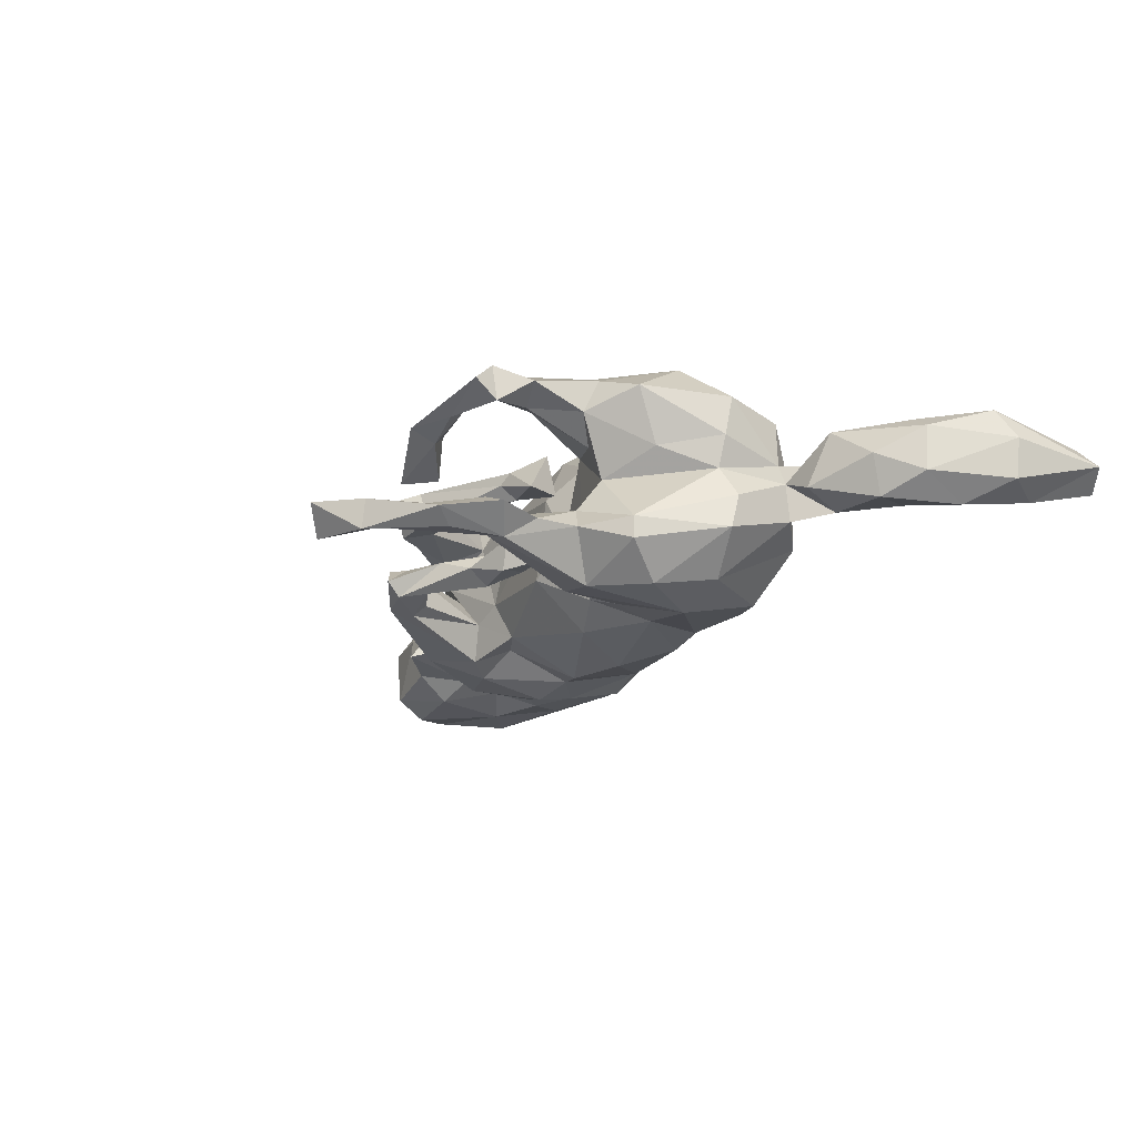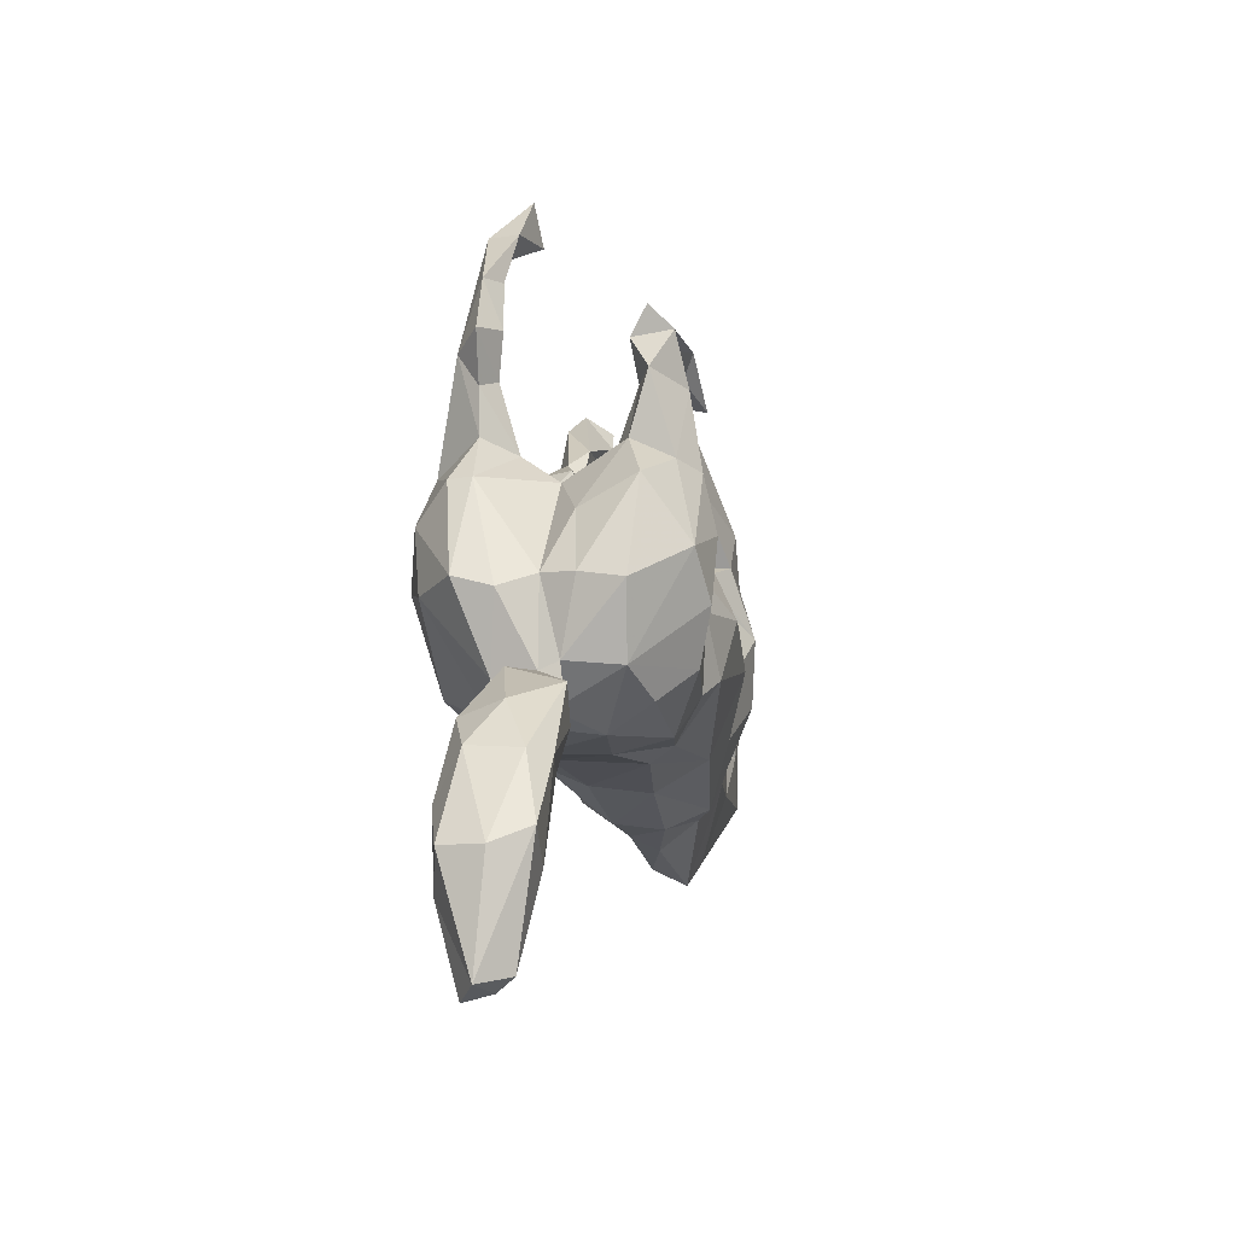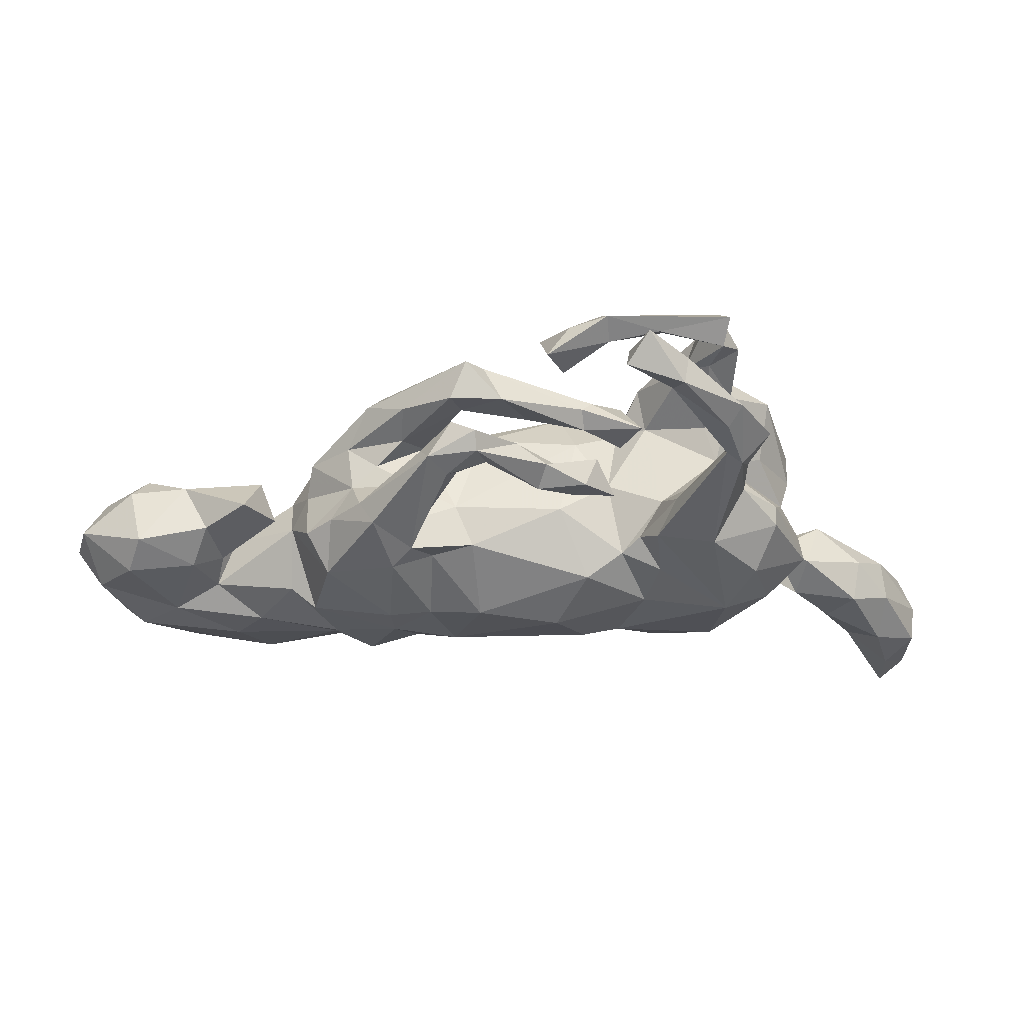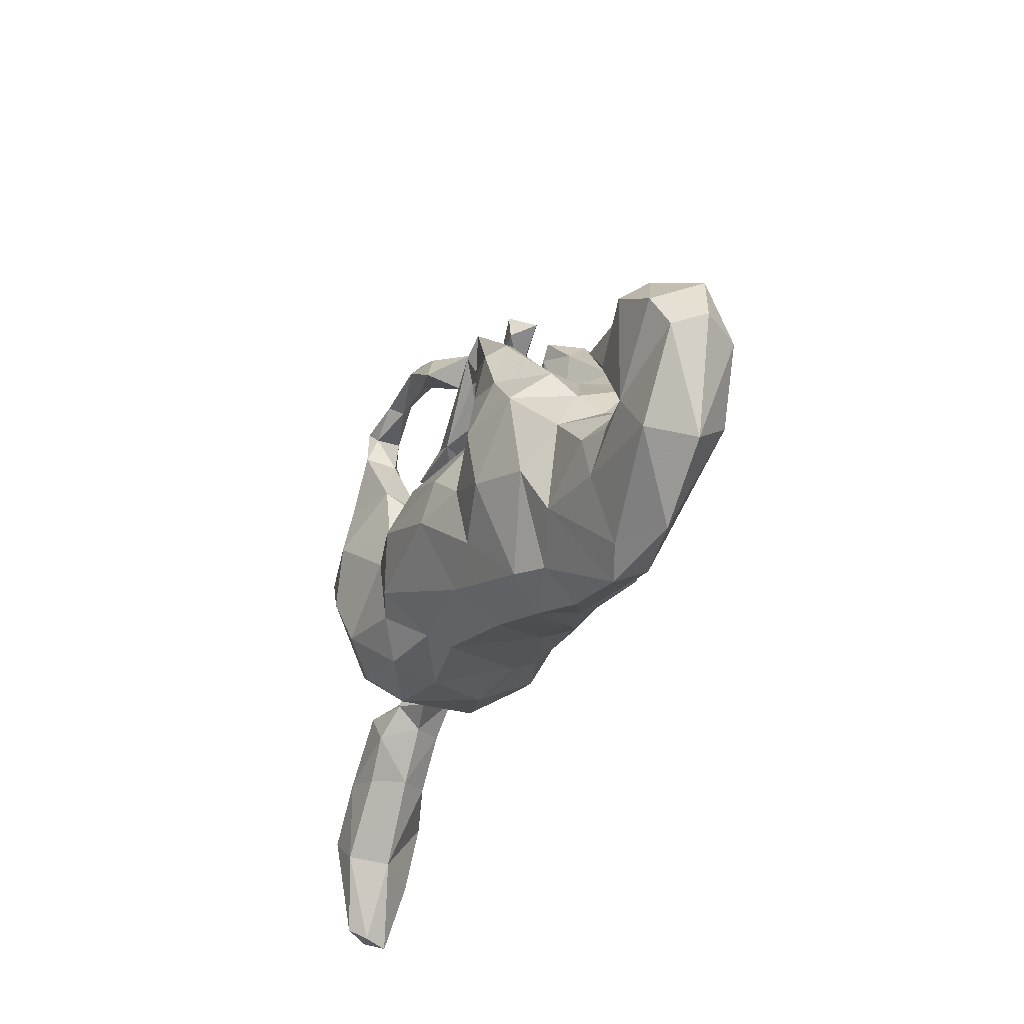
<metadata>
{"format":"obj","ext":"obj","renderer":"f3d","projection":"perspective","resolution":1024,"background":"white","views":[{"elev":-22.9,"azim":-118.0,"up":"+Z"},{"elev":-9.4,"azim":-77.8,"up":"+Y"},{"elev":54.1,"azim":177.2,"up":"+Y"},{"elev":-29.8,"azim":68.0,"up":"+Y"}]}
</metadata>
<code>
v -0.3021 0.1671 0.05793
v 0.09536 0.1015 -0.1173
v 0.2986 -0.2811 0.004062
v 0.4644 -0.2976 -0.04049
v -0.1921 0.2128 0.02663
v -0.5466 -0.257 -0.05084
v -0.125 0.3697 0.1376
v 0.7567 0.02054 -0.004141
v -0.06245 0.3173 0.06512
v 0.336 -0.1528 -0.1082
v -0.2066 0.1309 0.08675
v -0.1282 -0.1882 -0.06244
v -0.3987 -0.006978 -0.1695
v -0.08031 0.00139 0.1884
v 0.5409 0.07278 -0.03989
v -0.08596 0.1308 0.06018
v -0.2143 0.4874 -0.113
v -0.2572 -0.195 -0.052
v 0.6708 0.06669 0.04131
v -0.4196 0.1401 0.1238
v -0.6522 -0.2276 -0.03909
v 0.09511 0.325 0.09159
v -0.113 0.2118 0.08274
v 0.6749 -0.1659 -0.06722
v 0.2915 0.132 -0.01286
v 0.538 -0.08506 -0.04822
v -0.3729 -0.1676 -0.0786
v -0.09825 0.1918 0.04363
v 0.278 0.1754 -0.07644
v -0.5843 -0.1875 -0.06567
v -0.3457 0.1712 0.1555
v -0.4453 -0.1814 -0.0049
v 0.6539 0.06636 -0.05386
v 0.6464 0.04285 0.08128
v 0.06972 0.2724 -0.07634
v -0.3514 -0.143 0.1286
v -0.4405 0.01148 -0.000655
v -0.2966 0.07718 0.2004
v -0.3306 0.3284 -0.1406
v -0.5993 -0.167 -0.001521
v -0.1411 0.5547 -0.1184
v -0.1849 -0.002661 0.1644
v -0.1173 0.1563 -0.02631
v -0.009044 0.189 -0.05635
v -0.3765 0.352 -0.1031
v 0.6762 0.009628 -0.07758
v 0.2975 0.1443 0.05827
v 0.1076 0.2943 -0.02602
v 0.1961 0.1227 -0.1333
v 0.03616 -0.2081 -0.04694
v -0.3069 0.2801 0.09928
v -0.2995 0.3262 0.1403
v -0.6821 -0.5241 -0.03041
v -0.2292 0.5177 -0.1272
v -0.5082 -0.2624 -0.003837
v -0.2949 0.1678 -0.1768
v 0.5041 -0.2858 0.03141
v 0.2498 0.1492 0.01766
v -0.07646 0.1668 -0.07135
v -0.3261 0.4335 -0.1084
v -0.1405 0.1668 -0.07524
v -0.7257 -0.5041 -0.004193
v -0.1357 0.1211 -0.02257
v 0.2559 -0.2247 0.08925
v -0.6891 -0.4945 0.03676
v -0.2145 0.06936 -0.1593
v -0.335 0.3819 0.116
v 0.04972 0.2547 0.08399
v 0.2018 0.2383 0.06634
v 0.1897 0.1578 -0.03067
v -0.08406 -0.1921 0.06722
v 0.7149 -0.2156 -0.005438
v 0.6699 -0.1863 0.06009
v -0.6407 -0.2983 -0.07802
v 0.08622 -0.01493 -0.1755
v -0.7143 -0.3479 -0.05316
v -0.3479 0.2806 -0.1064
v -0.1525 0.08304 -0.1329
v -0.306 0.3458 -0.1319
v -0.2903 0.2739 0.1629
v -0.3006 -0.0963 0.1766
v -0.1917 -0.00733 -0.1671
v -0.4971 -0.1139 -0.02996
v -0.7015 -0.3251 0.06273
v 0.1657 -0.1319 0.1341
v -0.6061 -0.3876 -0.007567
v 0.3109 -0.2355 0.06129
v 0.1235 0.32 -0.02848
v -0.3005 0.1597 0.1821
v -0.7265 -0.3476 0.01036
v 0.1743 0.2692 -0.04625
v 0.2281 0.09184 -0.1482
v -0.05685 0.1855 0.09046
v -0.09525 0.2205 0.065
v 0.406 -0.03464 0.0775
v 0.1918 0.1255 0.1336
v -0.02839 0.2422 -0.06205
v 0.2778 0.1075 0.1323
v 0.03407 -0.1799 -0.1115
v -0.3176 0.1521 -0.001827
v 0.1228 0.2986 0.03792
v -0.2454 0.3665 0.1377
v -0.3394 -0.1826 0.0634
v 0.1056 0.2503 0.04976
v 0.735 -0.05892 -0.05769
v -0.2199 0.3705 0.1011
v 0.7243 -0.004392 0.06922
v 0.4281 0.04655 -0.01317
v -0.2108 -0.1728 0.1256
v -0.02855 0.3081 0.1397
v -0.1981 0.1529 0.1524
v 0.1698 0.124 0.06933
v 0.4614 -0.3244 0.015
v 0.1332 0.2701 -0.09591
v -0.1132 0.2152 -0.03549
v 0.06634 0.2934 0.09996
v -0.1599 0.09549 0.1001
v -0.06539 0.0861 0.1484
v -0.3865 0.04834 0.1867
v 0.5996 -0.3016 -0.007323
v -0.4586 0.008524 0.05063
v 0.52 -0.02359 0.01308
v 0.3417 -0.2146 -0.06972
v 0.5678 0.01105 -0.07258
v -0.2375 0.2022 -0.1129
v -0.3233 0.01012 -0.2019
v 0.2379 0.1817 0.1333
v -0.1101 0.3339 0.1203
v 0.2058 0.1801 0.04507
v 0.508 -0.1818 0.06977
v -0.03519 0.3733 0.05871
v 0.05934 -0.04867 0.1762
v 0.1505 0.1093 0.1051
v 0.6112 -0.1217 -0.06892
v 0.0699 -0.2172 0.04155
v -0.1713 -0.1122 0.1564
v -0.09153 -0.1133 -0.1646
v -0.3567 0.2916 0.1219
v -0.6535 -0.2322 0.03737
v 0.08511 0.02106 0.1624
v 0.1626 0.3006 -0.08113
v -0.01431 0.2036 -0.08276
v 0.1209 0.1221 -0.05272
v -0.2853 0.4358 -0.08955
v 0.2379 -0.02578 -0.1656
v -0.2167 -0.1653 -0.1346
v -0.09148 0.2121 -0.08389
v 0.4883 -0.1095 0.07428
v -0.1348 0.4019 0.111
v -0.2061 0.1572 -0.1521
v -0.5487 -0.2516 0.04847
v 0.08717 0.2681 -0.04211
v -0.1637 0.1692 0.1018
v 0.5784 0.07605 0.04047
v -0.3075 0.1921 -0.05937
v 0.4494 0.07948 0.04081
v -0.3998 0.09998 0.03584
v -0.1517 -0.1149 -0.1541
v -0.3267 0.3583 -0.07904
v -0.4405 -0.09991 0.02648
v 0.1297 -0.1627 -0.1273
v 0.3699 0.08682 -0.06977
v -0.4799 -0.1779 -0.05291
v -0.1705 0.05087 0.1537
v 0.3531 -0.09752 0.1181
v -0.04573 0.206 -0.03695
v 0.1109 0.2367 0.1001
v -0.2212 0.1371 -0.0697
v 0.01866 0.2723 -0.04089
v 0.5129 -0.2002 -0.07336
v -0.3102 -0.1288 -0.16
v -0.052 0.1304 -0.07172
v -0.0984 -0.1698 0.1048
v -0.3041 0.4071 -0.1293
v 0.08609 0.3395 -0.06209
v -0.1595 0.1503 0.03479
v -0.6405 -0.3707 0.05573
v -0.529 -0.1392 0.05652
v 0.7752 -0.04578 0.002001
v -0.2394 0.5177 -0.08065
v 0.3426 0.03917 0.132
v 0.3673 -0.06681 -0.1173
v 0.2561 0.1827 -0.121
v 0.5518 -0.0176 0.06699
v 0.07664 -0.171 0.1203
v 0.1962 -0.1994 -0.09389
v -0.1374 0.3597 0.0919
v -0.4038 0.1442 -0.1319
v -0.3109 0.2932 -0.08868
v -0.1823 0.1093 -0.1198
v -0.268 0.2524 0.115
v 0.2035 -0.2578 0.03085
v 0.7482 -0.05752 0.04913
v -0.369 0.09018 -0.1844
v 0.5215 -0.01278 -0.04304
v 0.03923 0.2898 0.03843
v 0.2614 0.1962 0.1053
v 0.3376 0.05869 -0.1313
v -0.3321 -0.01834 0.1982
v 0.6111 -0.1102 0.06717
v -0.09314 0.06395 -0.166
v 0.3283 0.1237 -0.07015
v 0.2537 -0.07507 0.1538
v 0.236 0.02381 0.1622
v 0.1718 -0.2504 -0.04033
v -0.2277 0.3488 0.1158
v 0.1624 0.0703 -0.1133
v 0.0704 0.1141 0.09015
v -0.4655 -0.007636 -0.05219
v -0.1289 -0.08734 0.1738
v -0.6695 -0.5132 0.008208
v -0.348 0.2007 0.0934
v -0.3234 0.3484 0.1499
v -0.4276 -0.1065 0.1085
v -0.07429 0.3736 0.113
v 0.4664 -0.1351 -0.08837
v 0.4074 -0.05702 -0.08292
v 0.3729 0.05001 0.02775
v -0.4074 0.1462 -0.09685
v -0.3248 0.3404 0.09021
v 0.1527 -0.03333 0.1488
v 0.3618 0.0897 0.06758
v -0.4645 -0.001854 0.1159
v -0.4402 -0.112 -0.002127
v 0.1713 0.1294 -0.07402
v 0.155 0.0872 0.1045
v 0.4725 0.1247 -0.03231
v -0.1282 -0.1699 -0.1079
v -0.447 -0.1414 0.03263
v 0.1174 0.2547 -0.08049
v 0.5055 0.01664 0.04036
v -0.3908 -0.1555 0.005242
v -0.042 -0.03169 -0.1913
v 0.3836 -0.1739 0.08542
v -0.4355 -0.121 -0.06378
v 0.5496 -0.1194 0.06124
v -0.1496 0.5237 -0.06841
v -0.2211 -0.194 0.04441
v -0.6193 -0.2373 0.06302
v -0.4671 0.007632 -0.11
v 0.2454 -0.2635 -0.03008
v 0.1701 -0.04313 -0.1506
v 0.08504 0.3191 -0.08816
v 0.5051 -0.05838 0.02026
v -0.4923 -0.1898 0.05229
v 0.2771 -0.2083 -0.1106
v 0.232 -0.08464 -0.1554
v -0.1775 0.5824 -0.07609
v -0.3472 0.2112 -0.1052
v 0.4019 0.009175 -0.006615
v -0.003689 0.211 0.05508
v -0.6714 -0.4055 -0.06499
f 55 245 151
f 241 3 192
f 177 55 151
f 131 187 149
f 87 64 192
f 192 64 135
f 185 71 135
f 135 71 50
f 239 245 178
f 151 245 239
f 239 178 139
f 239 139 84
f 3 87 192
f 177 151 239
f 177 239 84
f 84 139 90
f 177 65 211
f 65 177 84
f 62 84 90
f 62 65 84
f 211 65 62
f 215 131 149
f 215 149 7
f 149 187 106
f 7 149 102
f 102 149 67
f 149 106 67
f 102 67 213
f 106 220 67
f 213 67 220
f 110 131 215
f 7 110 215
f 9 110 128
f 110 7 128
f 9 128 187
f 126 171 13
f 126 158 171
f 137 158 82
f 233 137 82
f 145 247 242
f 194 13 240
f 126 82 158
f 66 82 126
f 201 233 82
f 201 75 233
f 207 242 75
f 92 145 242
f 13 194 126
f 66 78 82
f 201 82 78
f 2 75 201
f 92 242 207
f 198 145 92
f 188 56 194
f 56 126 194
f 56 150 126
f 126 150 66
f 190 66 150
f 79 56 39
f 79 150 56
f 23 94 5
f 94 28 5
f 93 116 23
f 116 94 23
f 116 196 94
f 196 251 28
f 232 214 160
f 251 68 93
f 68 116 93
f 104 68 251
f 196 104 251
f 22 196 116
f 104 167 68
f 196 101 104
f 129 104 101
f 22 69 101
f 69 129 101
f 197 69 22
f 9 187 131
f 9 131 110
f 22 101 196
f 53 211 62
f 90 76 62
f 86 211 53
f 216 123 10
f 216 170 123
f 134 170 216
f 134 24 170
f 164 117 111
f 165 181 203
f 221 226 140
f 98 96 204
f 164 111 38
f 38 111 89
f 89 31 119
f 181 98 204
f 226 118 140
f 140 118 14
f 14 118 164
f 164 38 42
f 38 89 119
f 38 119 199
f 119 31 20
f 203 181 204
f 204 226 221
f 132 221 140
f 132 140 14
f 210 14 42
f 14 164 42
f 42 38 199
f 81 42 199
f 199 119 214
f 203 204 221
f 203 221 85
f 85 221 132
f 132 14 210
f 210 42 136
f 136 42 81
f 81 199 214
f 185 85 132
f 185 132 210
f 173 210 136
f 136 81 109
f 36 109 81
f 36 81 214
f 224 163 83
f 235 224 209
f 134 216 26
f 105 72 24
f 240 235 209
f 26 216 217
f 124 26 195
f 124 134 26
f 46 134 124
f 46 105 134
f 105 24 134
f 26 217 250
f 8 46 33
f 8 105 46
f 8 179 105
f 209 219 240
f 37 219 209
f 218 250 162
f 227 195 108
f 227 15 195
f 15 124 195
f 15 33 124
f 46 124 33
f 162 250 198
f 58 25 70
f 252 62 76
f 252 53 62
f 74 252 76
f 86 252 74
f 6 86 74
f 21 74 76
f 123 4 241
f 24 120 4
f 30 74 21
f 30 6 74
f 163 6 30
f 99 205 50
f 161 186 205
f 186 246 205
f 246 241 205
f 123 241 246
f 4 123 170
f 170 24 4
f 40 30 21
f 40 83 30
f 83 163 30
f 235 32 163
f 232 235 27
f 146 18 27
f 228 18 146
f 228 12 18
f 228 50 12
f 161 205 99
f 146 27 171
f 243 114 35
f 114 230 35
f 243 141 114
f 77 45 39
f 77 189 45
f 159 45 189
f 191 11 1
f 222 47 197
f 106 187 206
f 187 128 206
f 206 128 7
f 206 7 102
f 106 206 220
f 206 102 52
f 52 102 213
f 206 52 220
f 191 51 220
f 122 26 244
f 196 28 94
f 52 191 220
f 220 51 138
f 80 213 138
f 220 138 213
f 127 197 22
f 127 22 167
f 167 22 116
f 167 116 68
f 80 191 52
f 51 1 212
f 51 212 138
f 31 80 138
f 212 31 138
f 96 127 167
f 153 23 5
f 111 11 191
f 51 191 1
f 31 212 20
f 98 197 127
f 133 96 112
f 167 112 96
f 181 222 98
f 222 197 98
f 98 127 96
f 133 204 96
f 133 208 226
f 226 208 118
f 118 208 16
f 60 39 45
f 159 60 45
f 60 174 39
f 159 144 60
f 189 79 159
f 79 144 159
f 144 180 60
f 54 174 60
f 17 79 174
f 17 144 79
f 144 17 180
f 180 54 60
f 54 17 174
f 54 41 17
f 237 17 41
f 248 54 180
f 248 41 54
f 158 146 171
f 233 161 137
f 75 161 233
f 150 79 125
f 174 79 39
f 113 234 87
f 113 57 234
f 57 130 234
f 57 73 130
f 178 40 139
f 32 229 245
f 238 109 103
f 71 173 238
f 236 148 130
f 130 200 236
f 73 200 130
f 72 193 73
f 245 229 178
f 229 224 178
f 232 160 229
f 103 214 232
f 130 148 234
f 236 244 148
f 73 193 200
f 160 214 223
f 148 244 95
f 244 250 95
f 200 122 236
f 200 184 122
f 200 193 107
f 160 223 121
f 95 218 181
f 32 232 229
f 37 160 121
f 224 83 178
f 229 160 224
f 72 179 193
f 105 179 72
f 224 37 209
f 37 224 160
f 250 244 26
f 20 157 121
f 148 95 234
f 111 191 80
f 118 16 117
f 164 118 117
f 117 11 111
f 226 204 133
f 119 20 223
f 20 121 223
f 165 95 181
f 214 119 223
f 234 95 165
f 87 234 165
f 87 165 64
f 64 165 203
f 64 203 85
f 64 85 185
f 135 64 185
f 71 185 173
f 185 210 173
f 109 173 136
f 238 173 109
f 103 109 36
f 103 36 214
f 52 213 80
f 89 80 31
f 111 80 89
f 236 122 244
f 26 122 195
f 250 218 95
f 195 122 108
f 122 156 108
f 33 154 19
f 8 33 19
f 100 37 157
f 11 168 100
f 63 168 11
f 143 172 16
f 222 25 47
f 162 25 218
f 222 218 25
f 156 227 108
f 224 235 163
f 58 225 143
f 25 162 202
f 227 154 15
f 154 33 15
f 211 86 177
f 4 120 113
f 57 113 120
f 21 76 90
f 139 21 90
f 86 55 177
f 6 55 86
f 241 192 205
f 241 4 3
f 113 87 3
f 113 3 4
f 120 73 57
f 72 73 120
f 139 40 21
f 163 55 6
f 32 245 55
f 163 32 55
f 205 135 50
f 192 135 205
f 72 120 24
f 27 103 232
f 18 103 27
f 18 238 103
f 18 12 238
f 12 71 238
f 50 71 12
f 178 83 40
f 252 86 53
f 235 232 32
f 198 182 145
f 250 217 182
f 155 125 189
f 155 249 219
f 162 198 202
f 225 49 2
f 172 143 2
f 70 91 48
f 35 152 44
f 243 142 97
f 70 29 91
f 225 70 48
f 225 48 230
f 44 152 169
f 243 35 142
f 35 44 142
f 44 169 166
f 97 142 147
f 169 97 166
f 115 97 147
f 166 97 115
f 43 166 115
f 115 147 61
f 155 189 77
f 202 29 25
f 25 29 70
f 58 70 225
f 142 44 59
f 142 59 147
f 44 166 59
f 59 166 43
f 59 43 61
f 61 43 115
f 168 125 155
f 100 168 155
f 100 155 219
f 143 225 2
f 16 172 63
f 172 78 63
f 63 78 168
f 78 190 168
f 100 219 37
f 194 240 188
f 207 75 2
f 198 250 182
f 219 188 240
f 190 78 66
f 172 201 78
f 2 201 172
f 49 207 2
f 183 198 92
f 202 198 183
f 249 188 219
f 190 125 168
f 190 150 125
f 147 59 61
f 183 92 49
f 29 202 183
f 77 39 249
f 56 188 249
f 39 56 249
f 155 77 249
f 114 49 225
f 230 114 225
f 141 49 114
f 141 183 49
f 29 183 141
f 189 125 79
f 49 92 207
f 169 243 97
f 152 48 169
f 230 152 35
f 230 48 152
f 91 88 48
f 91 141 88
f 91 29 141
f 169 175 243
f 48 175 169
f 48 88 175
f 88 141 175
f 17 237 180
f 237 248 180
f 237 41 248
f 158 228 146
f 228 158 137
f 137 99 228
f 99 50 228
f 161 99 137
f 247 186 161
f 247 246 186
f 10 123 246
f 13 27 235
f 171 27 13
f 242 161 75
f 247 10 246
f 182 10 247
f 217 10 182
f 217 216 10
f 240 13 235
f 175 141 243
f 247 161 242
f 145 182 247
f 184 231 122
f 200 34 184
f 107 34 200
f 5 28 176
f 47 25 58
f 208 143 16
f 122 231 156
f 197 47 69
f 93 23 153
f 176 153 5
f 47 58 129
f 47 129 69
f 58 112 129
f 129 112 104
f 112 167 104
f 251 93 28
f 28 93 176
f 176 93 153
f 11 100 1
f 212 1 100
f 212 100 157
f 212 157 20
f 154 227 156
f 58 143 112
f 133 112 208
f 112 143 208
f 117 16 63
f 117 63 11
f 8 19 107
f 107 19 34
f 34 19 154
f 34 154 184
f 184 154 231
f 231 154 156
f 218 222 181
f 157 37 121
f 179 107 193
f 179 8 107

</code>
